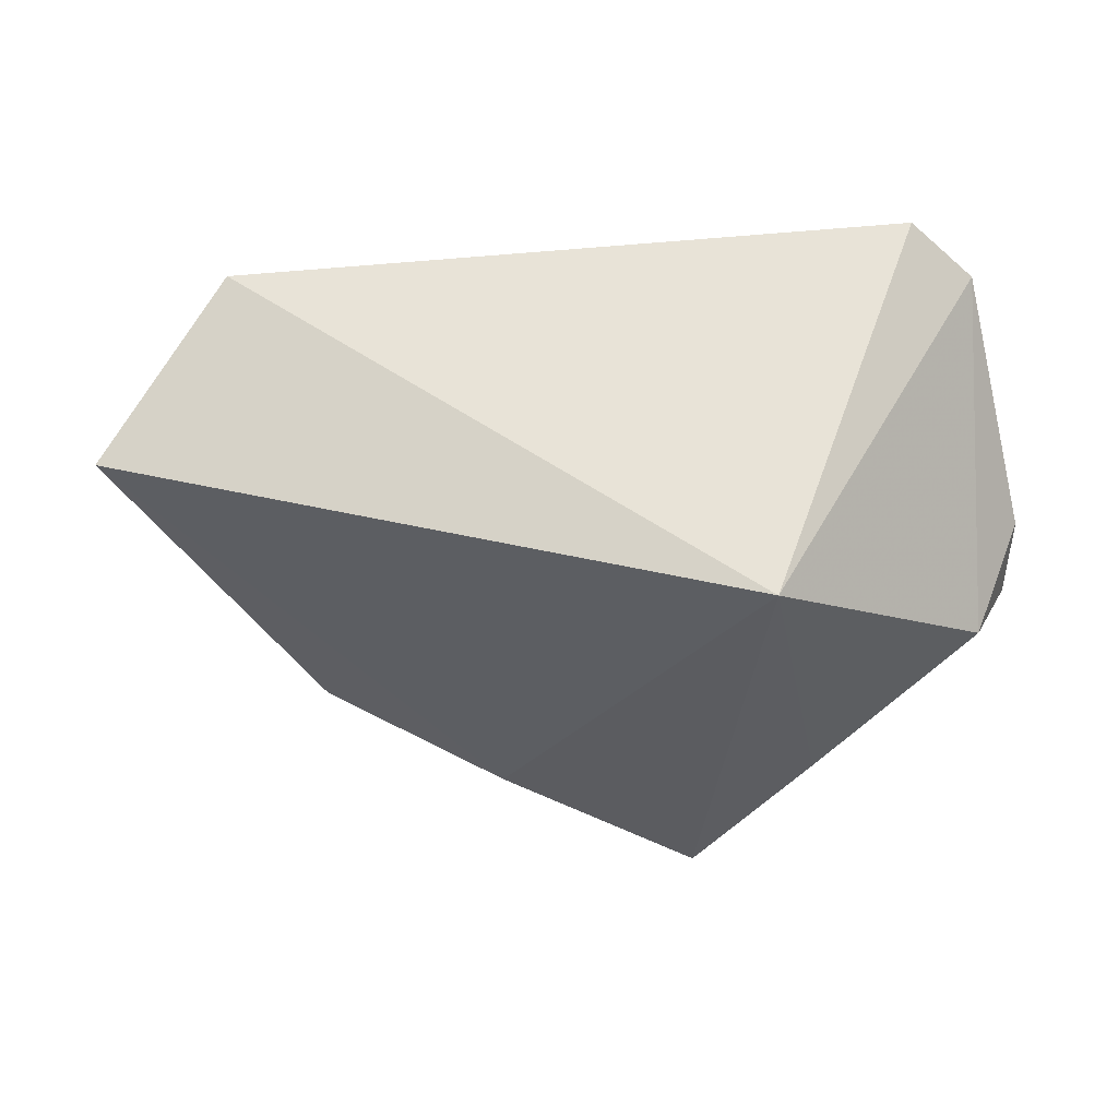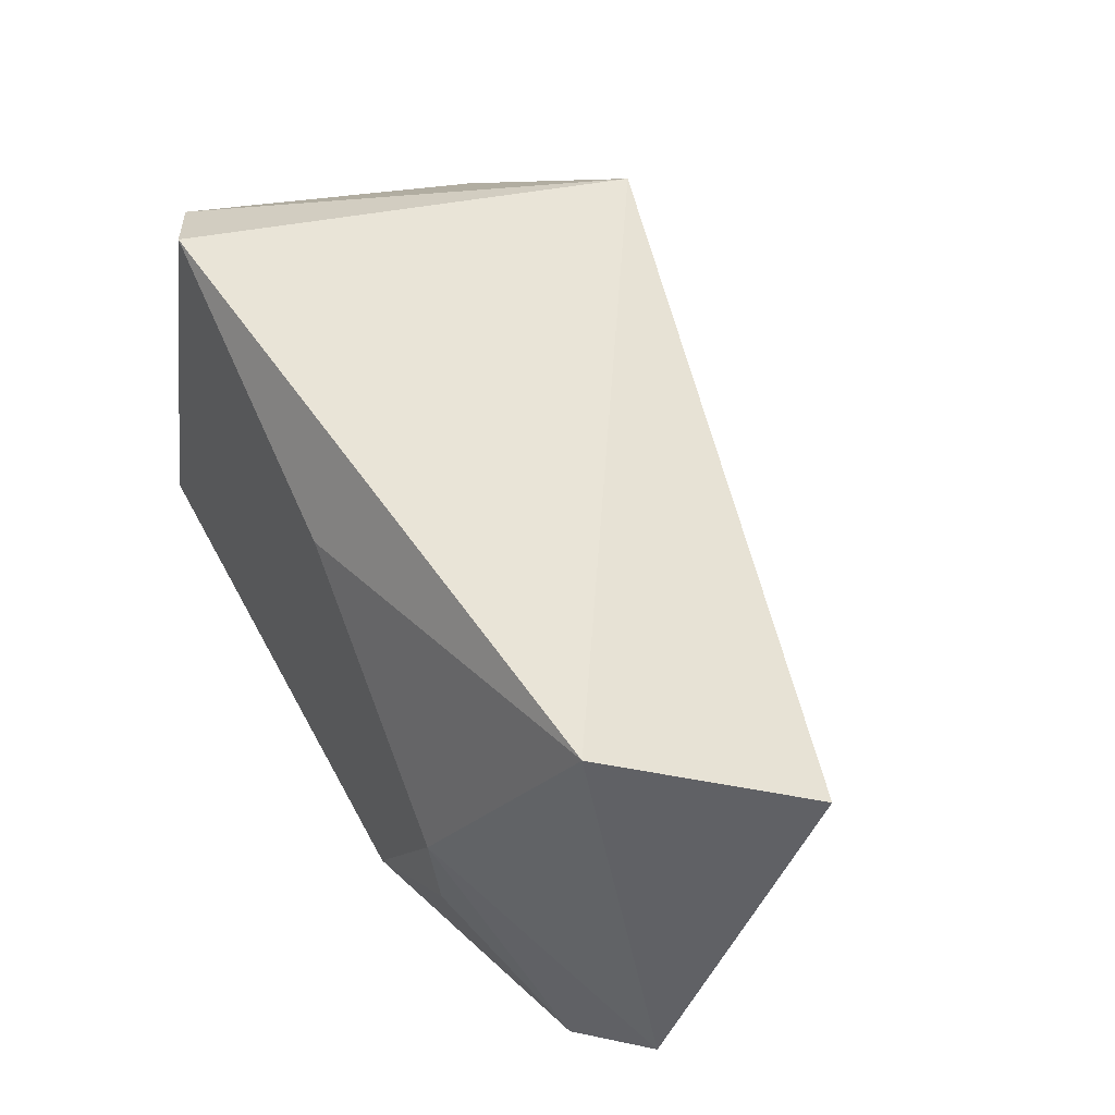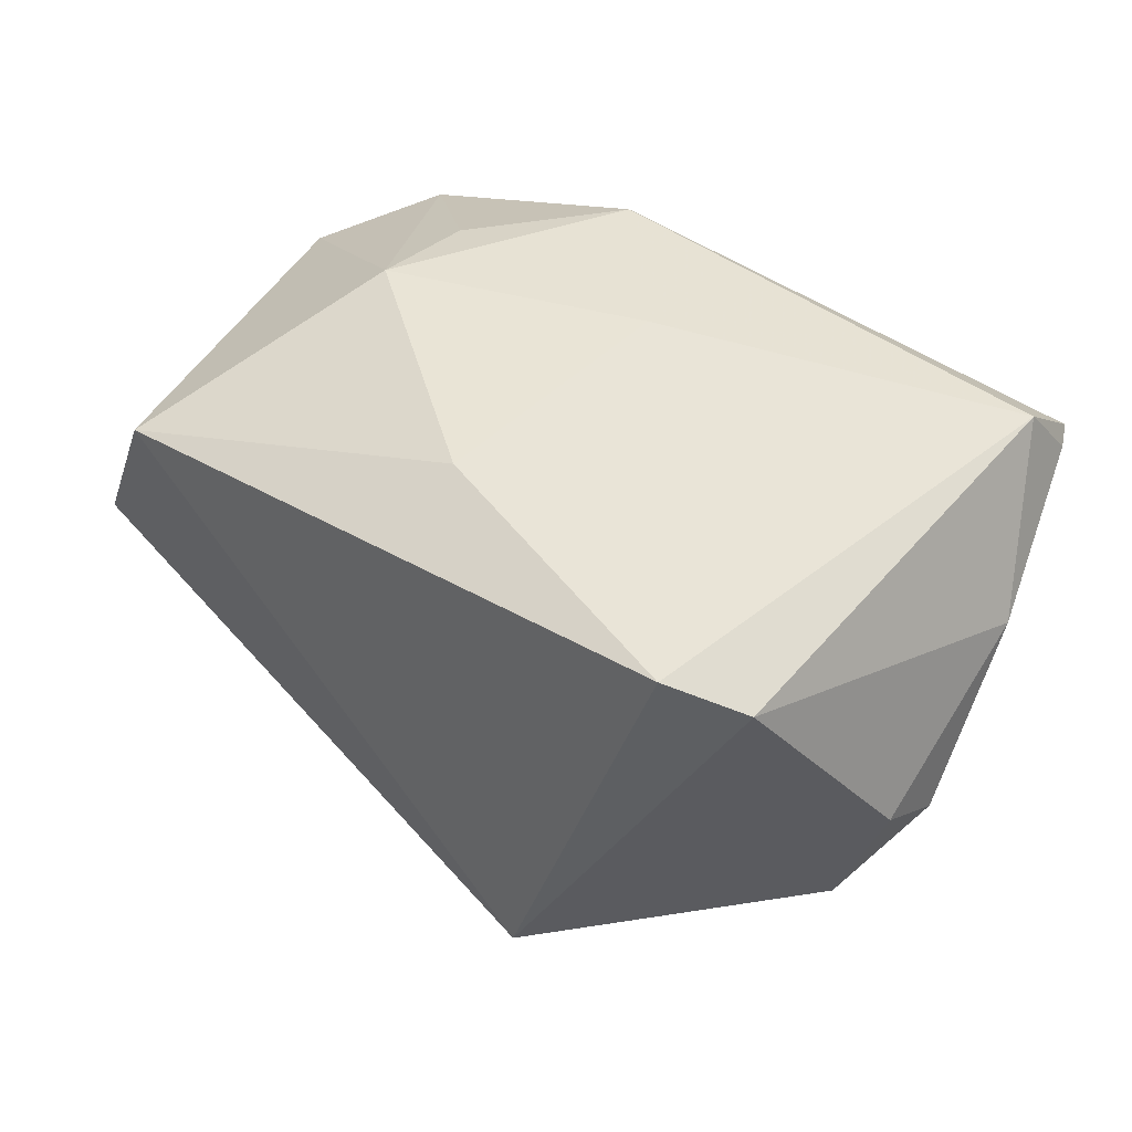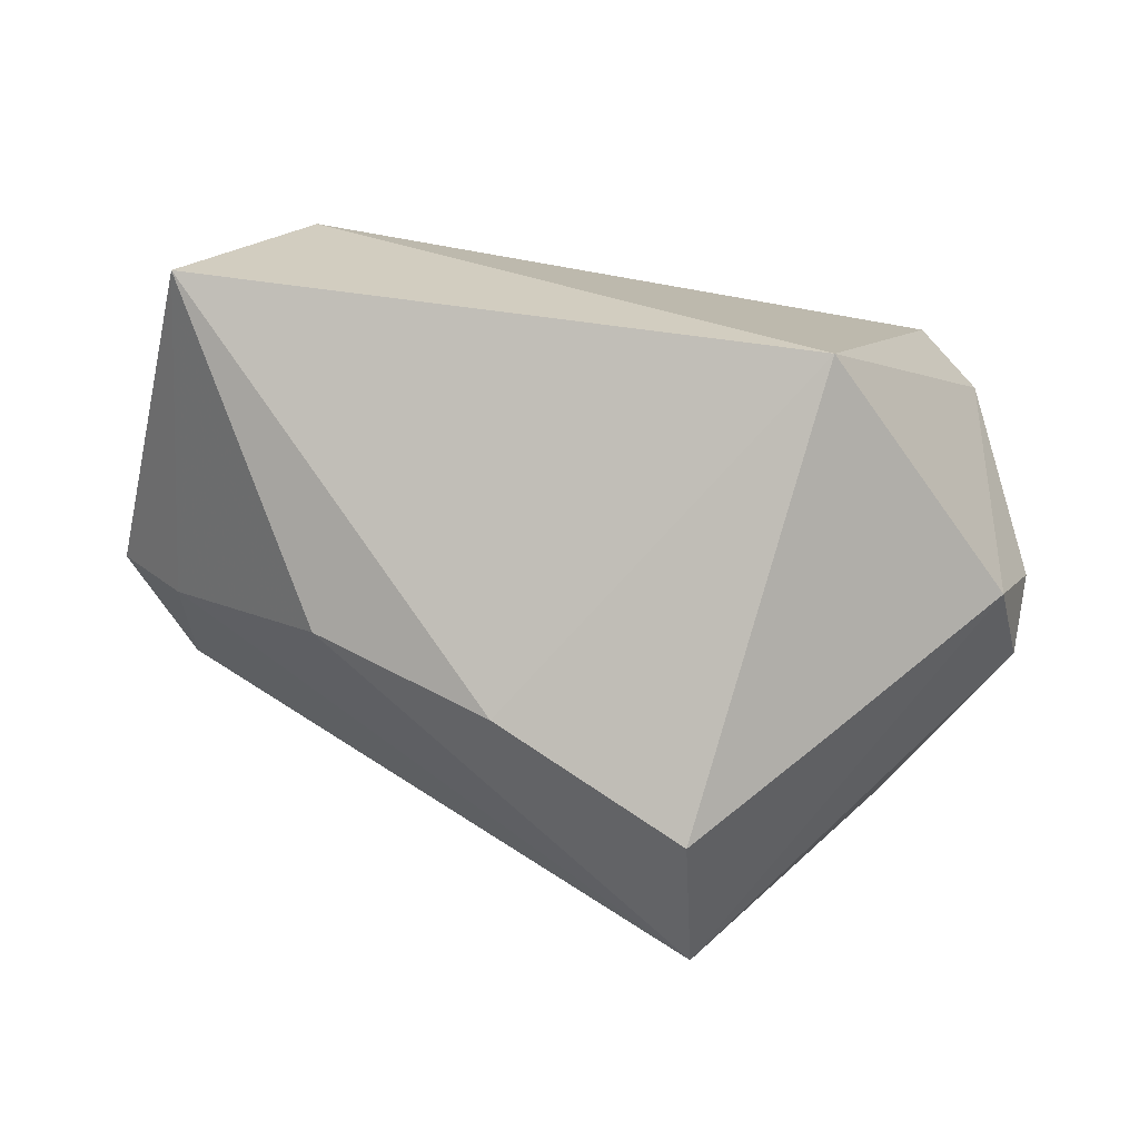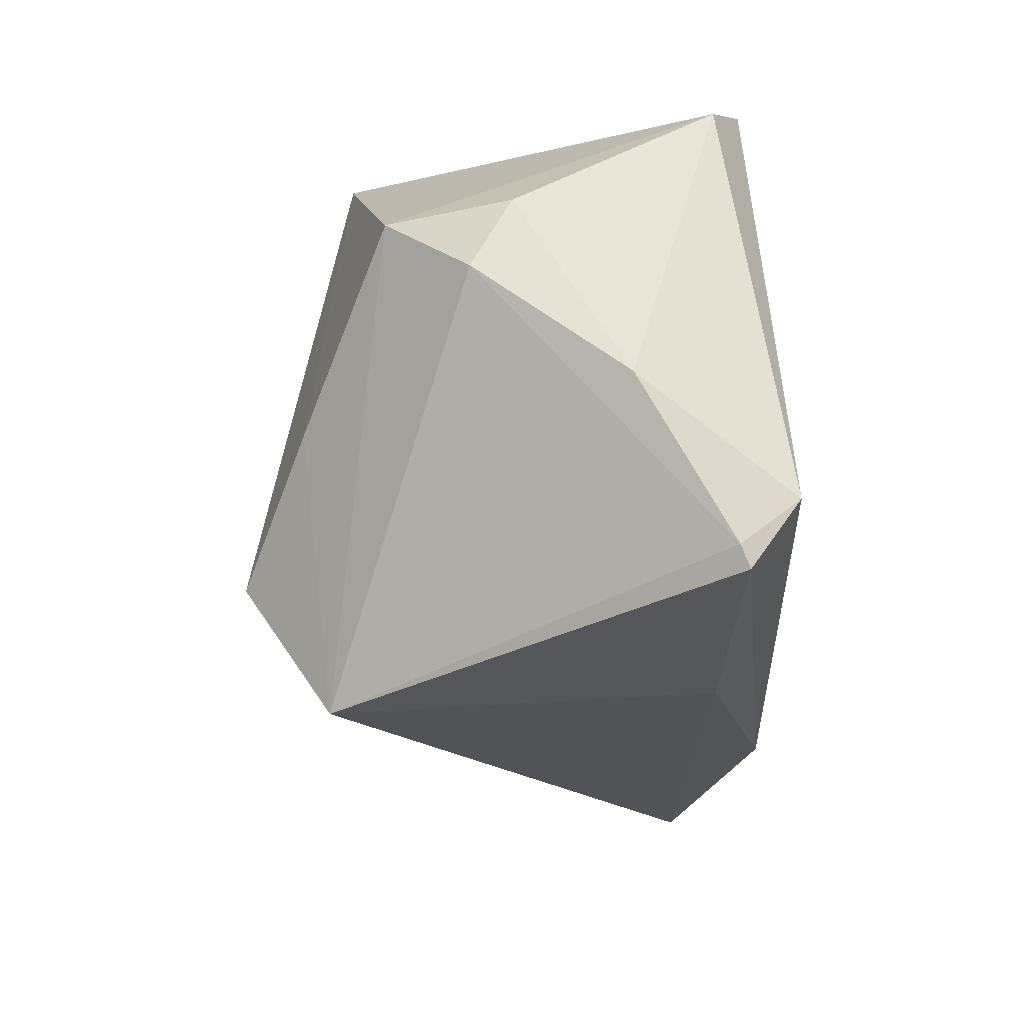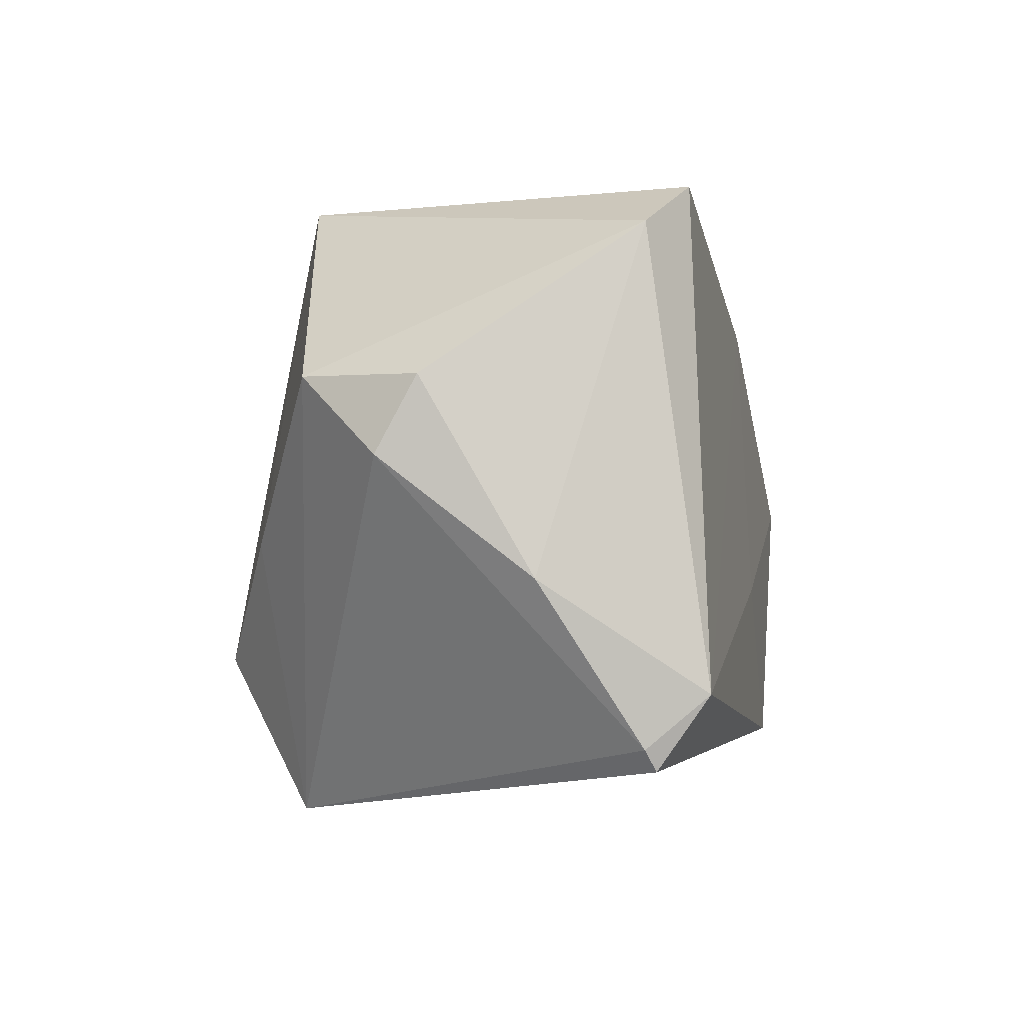
<metadata>
{"format":"obj","ext":"obj","renderer":"f3d","projection":"perspective","resolution":1024,"background":"white","views":[{"elev":-25.1,"azim":174.9,"up":"+Z"},{"elev":55.2,"azim":60.6,"up":"+Y"},{"elev":39.9,"azim":-143.1,"up":"+Z"},{"elev":-74.3,"azim":164.9,"up":"+Z"},{"elev":-24.8,"azim":-89.5,"up":"+Y"},{"elev":-1.4,"azim":-78.5,"up":"+Y"}]}
</metadata>
<code>
v -0.05147 0.0138 -0.005662
v -0.04539 0.01418 -0.0211
v 0.003641 0.02277 0.02528
v -0.03469 0.0369 0.02334
v -0.04711 -0.0288 0.01969
v 0.0481 0.03066 0.01495
v 0.01787 -0.03106 0.02742
v 0.03456 -0.01239 -0.02128
v 0.05369 -0.01939 0.002565
v 0.03377 -0.0009493 0.02742
v 0.0506 -0.03186 0.01756
v -0.01071 -0.03311 0.01957
v 0.000892 -0.01134 0.02742
v -0.04556 -0.02253 0.02702
v -0.04591 -0.03136 0.02086
v -0.0159 0.03815 -0.02793
v 0.06244 0.02392 -0.007808
v 0.06244 -0.01944 0.01223
v -0.05195 -0.009491 0.008023
v 0.03353 -0.0155 0.02611
v -0.0143 -0.02061 -0.03988
v -0.05183 0.004605 -0.01063
v -0.02788 -0.005493 -0.03187
v 0.01136 -0.01399 -0.03194
v -0.04323 0.03166 0.01931
v -0.02068 -0.03934 -0.028
f 16 4 6
f 22 1 2
f 25 4 16
f 16 2 25
f 25 2 1
f 18 6 10
f 10 13 7
f 22 2 26
f 21 8 26
f 8 9 26
f 24 21 16
f 24 8 21
f 16 6 17
f 17 24 16
f 8 24 17
f 17 6 18
f 18 9 17
f 17 9 8
f 16 21 23
f 23 2 16
f 21 26 23
f 23 26 2
f 19 25 1
f 19 1 22
f 20 10 7
f 13 10 3
f 3 6 4
f 3 10 6
f 12 7 15
f 15 26 12
f 11 20 7
f 11 9 18
f 11 26 9
f 7 12 11
f 11 12 26
f 18 10 11
f 10 20 11
f 25 19 14
f 4 25 14
f 14 3 4
f 13 3 14
f 15 7 14
f 7 13 14
f 15 14 5
f 5 14 19
f 5 19 22
f 22 26 5
f 5 26 15

</code>
